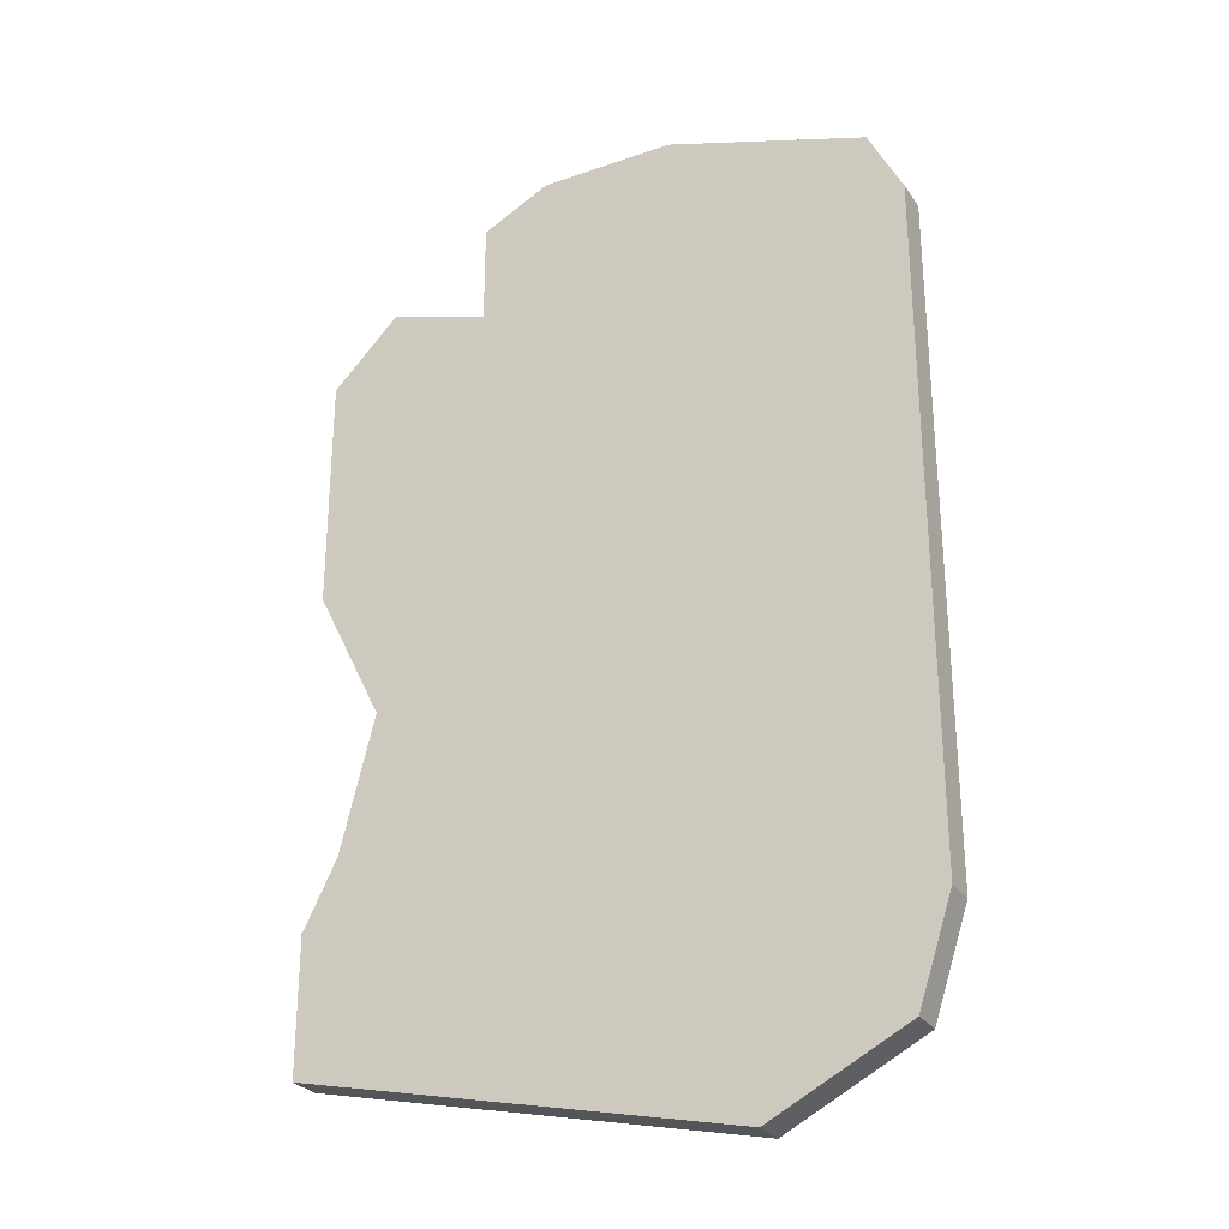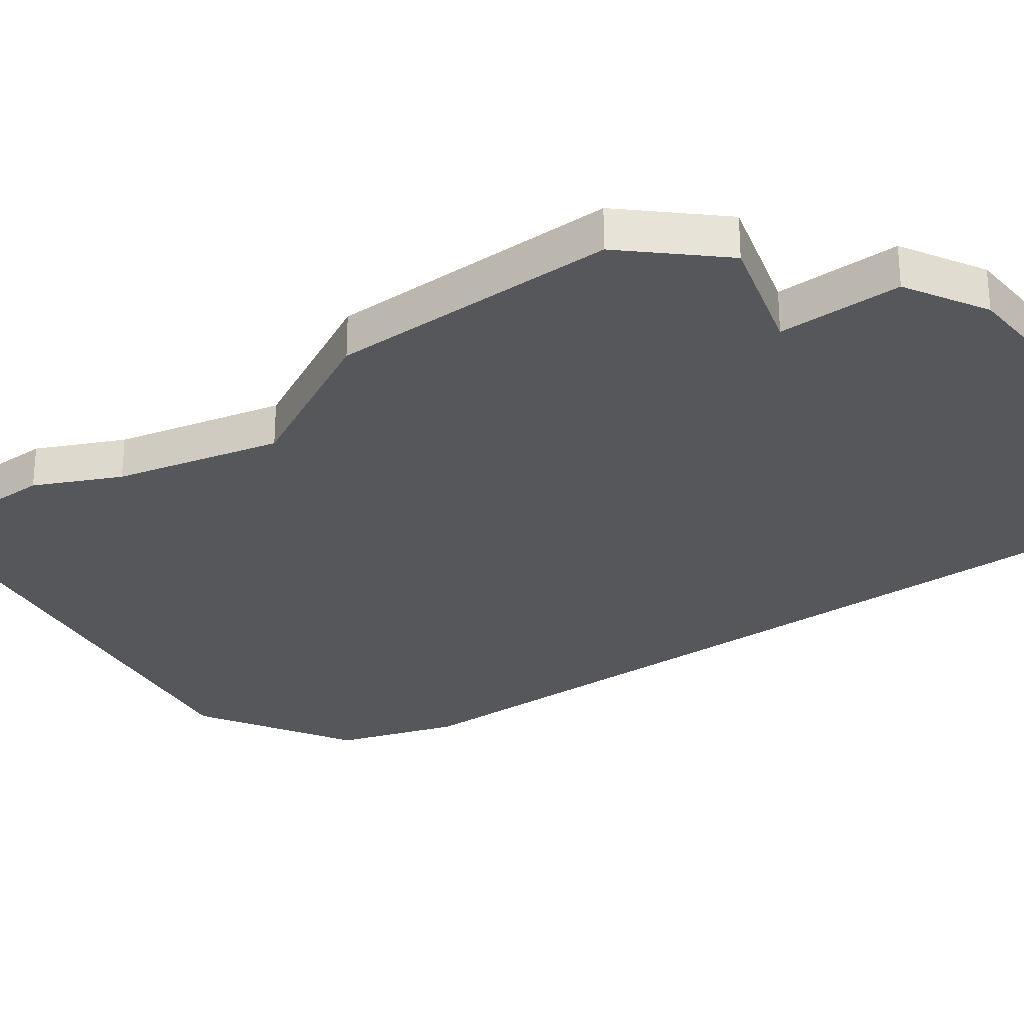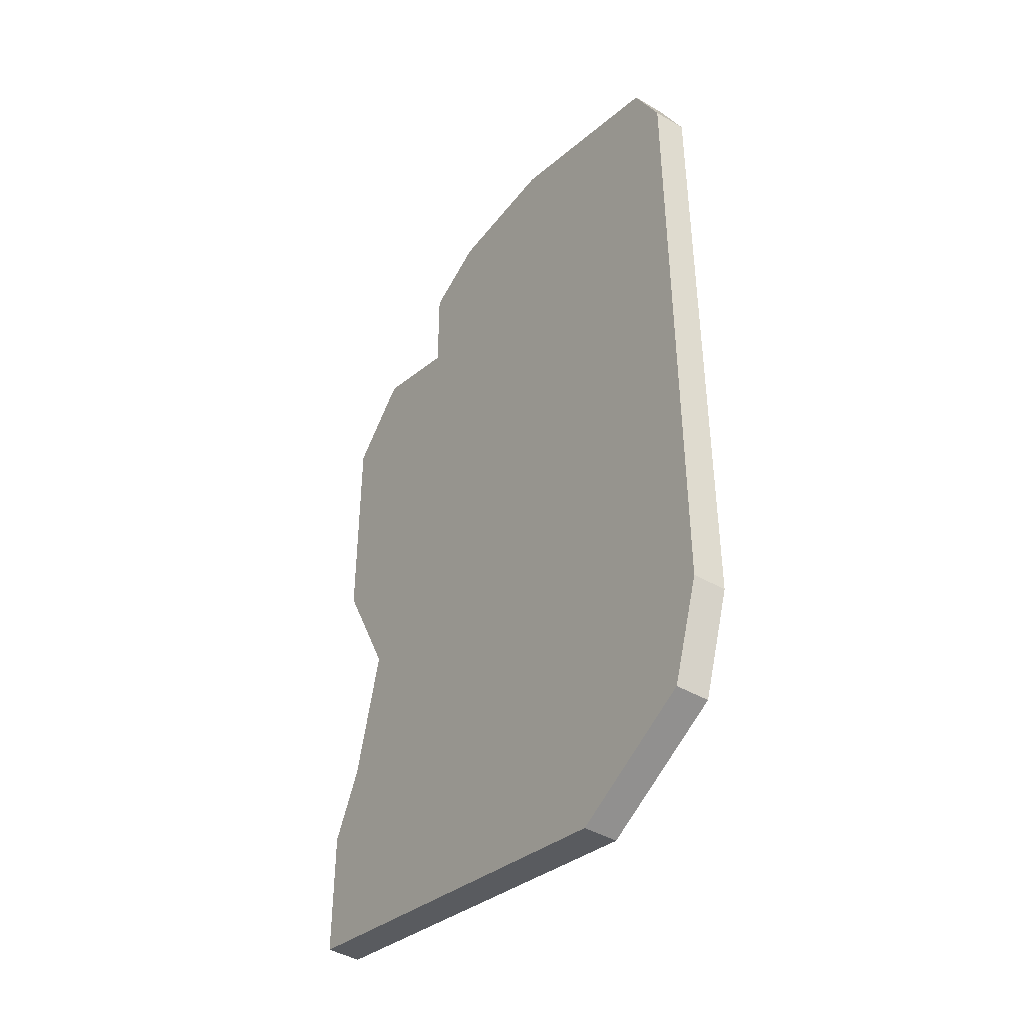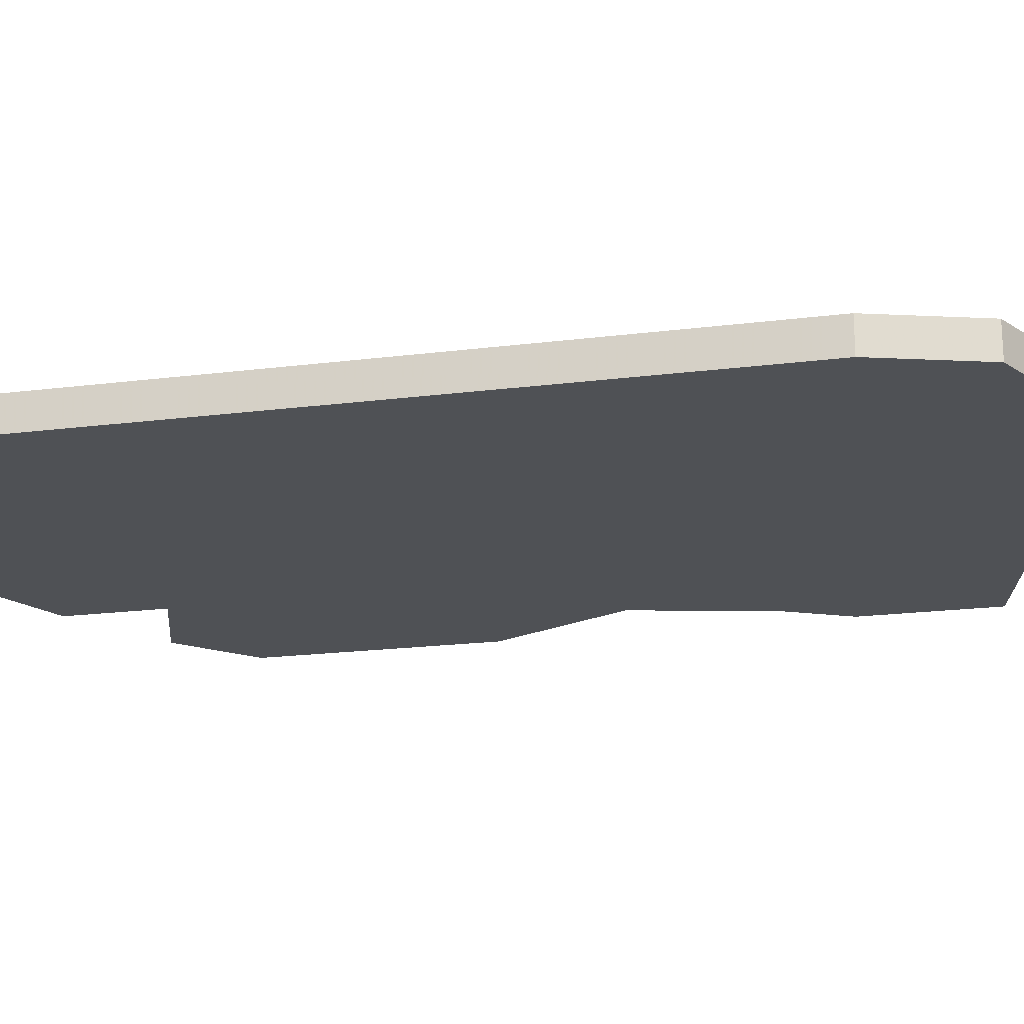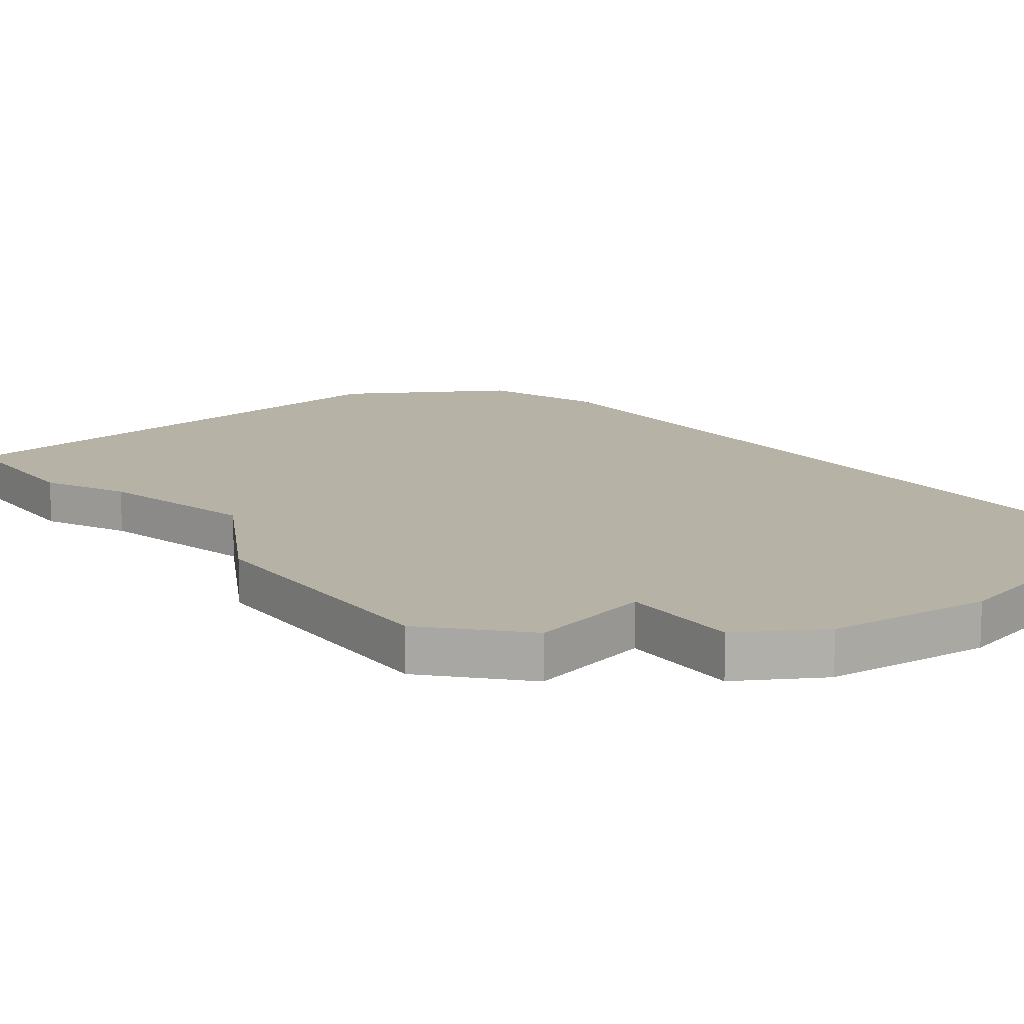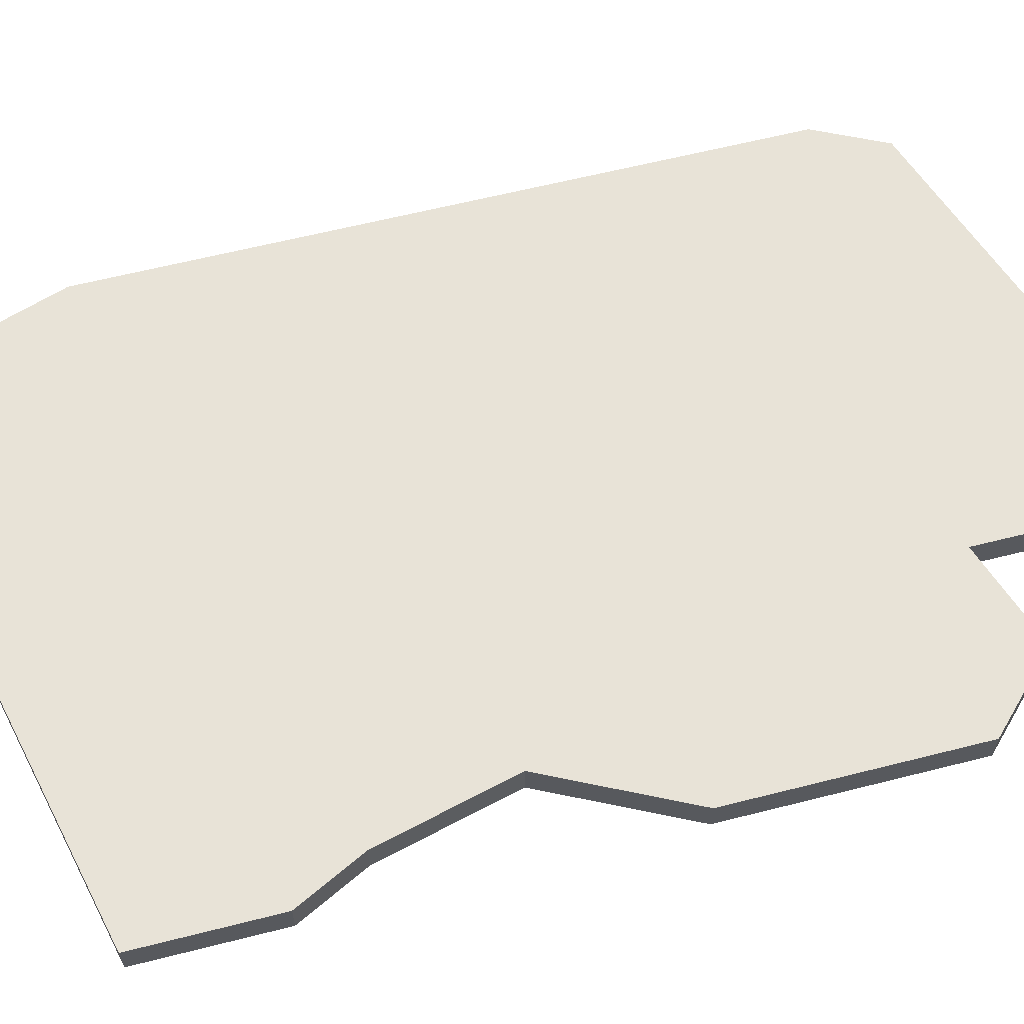
<metadata>
{"format":"obj","ext":"obj","renderer":"f3d","projection":"perspective","resolution":1024,"background":"white","views":[{"elev":-28.3,"azim":-152.2,"up":"+Y"},{"elev":-26.6,"azim":128.3,"up":"+Z"},{"elev":-43.4,"azim":-124.6,"up":"+Y"},{"elev":-19.8,"azim":-76.7,"up":"+Z"},{"elev":12.4,"azim":146.0,"up":"+Z"},{"elev":61.6,"azim":75.5,"up":"+Z"}]}
</metadata>
<code>
v 3129 -562 0
v 3129 -562 1
v 3136 -588 0
v 3136 -588 1
v 3136 -574 0
v 3136 -574 1
v 3136 -567 0
v 3136 -567 1
v 3136 -584 0
v 3136 -584 1
v 3119 -564 0
v 3119 -564 1
v 3119 -589 0
v 3119 -589 1
v 3135 -582 0
v 3135 -582 1
v 3118 -566 0
v 3118 -566 1
v 3118 -586 0
v 3118 -586 1
v 3134 -565 0
v 3134 -565 1
v 3134 -578 0
v 3134 -578 1
v 3125 -562 0
v 3125 -562 1
v 3123 -591 0
v 3123 -591 1
v 3131 -563 0
v 3131 -563 1
v 3131 -566 0
v 3131 -566 1
f 17 31 23
f 19 27 13
f 17 23 19
f 25 17 11
f 29 31 1
f 25 1 31
f 25 31 17
f 15 27 19
f 15 19 23
f 15 9 3
f 15 3 27
f 31 21 7
f 5 31 7
f 23 31 5
f 24 32 18
f 14 28 20
f 20 24 18
f 12 18 26
f 2 32 30
f 32 2 26
f 18 32 26
f 20 28 16
f 24 20 16
f 4 10 16
f 28 4 16
f 8 22 32
f 8 32 6
f 6 32 24
f 20 18 19
f 19 18 17
f 14 20 13
f 13 20 19
f 28 14 27
f 27 14 13
f 4 28 3
f 3 28 27
f 10 4 9
f 9 4 3
f 16 10 15
f 15 10 9
f 24 16 23
f 23 16 15
f 6 24 5
f 5 24 23
f 8 6 7
f 7 6 5
f 22 8 21
f 21 8 7
f 32 22 31
f 31 22 21
f 30 32 29
f 29 32 31
f 2 30 1
f 1 30 29
f 26 2 25
f 25 2 1
f 18 12 17
f 17 12 11
f 12 26 11
f 11 26 25

</code>
